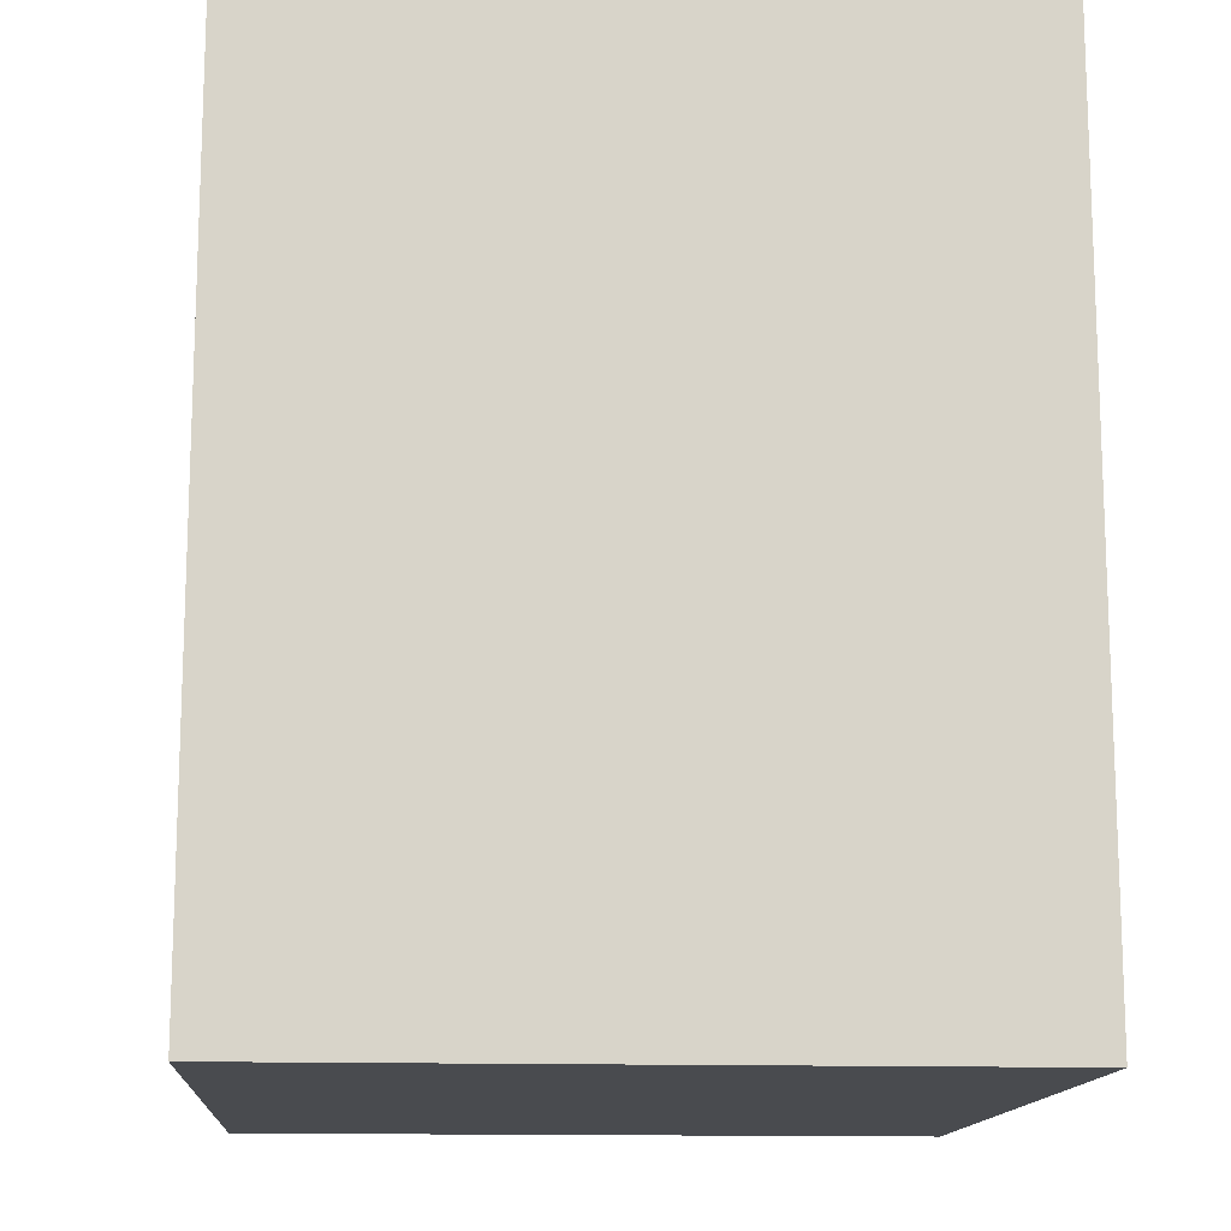
<metadata>
{"format":"obj","ext":"obj","renderer":"f3d","projection":"perspective","resolution":1024,"background":"white","views":[{"elev":-13.8,"azim":85.9,"up":"+Y"}]}
</metadata>
<code>
v -0.57 -0.6378 -0.518
v 0.57 -0.6378 -0.518
v -0.57 -0.6378 0.518
v 0.57 -0.6378 0.518
v -0.57 0.6378 -0.518
v 0.57 0.6378 -0.518
v -0.57 0.6378 0.518
v 0.57 0.6378 0.518
v 0 0.6378 0
v 0.57 0.6378 0
v 0 0.6378 -0.518
v -0.57 0.6378 0
v 0 0.6378 0.518
v -0.57 -0.6378 0
v -0.57 0 0
v -0.57 0 -0.518
v -0.57 0 0.518
v 0 -0.6378 -0.518
v 0 -0.6378 0
v 0.57 -0.6378 0
v 0 -0.6378 0.518
v 0.57 0 -0.518
v 0.57 0 0
v 0.57 0 0.518
v 0 0 0.518
v 0 0 -0.518
v -0.285 0.6378 -0.259
v 0 0.6378 -0.259
v -0.285 0.6378 -0.518
v 0.285 0.6378 0.259
v 0.57 0.6378 0.259
v 0.285 0.6378 0
v 0.57 0.6378 -0.259
v 0.285 0.6378 -0.518
v 0.285 0.6378 -0.259
v -0.57 0.6378 -0.259
v -0.285 0.6378 0
v -0.57 0.6378 0.259
v -0.285 0.6378 0.518
v -0.285 0.6378 0.259
v 0.285 0.6378 0.518
v 0 0.6378 0.259
v -0.57 -0.6378 -0.259
v -0.57 -0.3189 -0.259
v -0.57 -0.3189 -0.518
v -0.57 -0.6378 0.259
v -0.57 -0.3189 0.259
v -0.57 -0.3189 0
v -0.57 0.3189 -0.259
v -0.57 0.3189 -0.518
v -0.57 0 -0.259
v -0.57 -0.3189 0.518
v -0.57 0 0.259
v -0.57 0.3189 0.518
v -0.57 0.3189 0.259
v -0.57 0.3189 0
v -0.285 -0.6378 -0.518
v -0.285 -0.6378 -0.259
v 0.285 -0.6378 -0.518
v 0.285 -0.6378 -0.259
v 0 -0.6378 -0.259
v -0.285 -0.6378 0.259
v -0.285 -0.6378 0
v 0.57 -0.6378 -0.259
v 0.285 -0.6378 0
v 0.57 -0.6378 0.259
v 0.285 -0.6378 0.518
v 0.285 -0.6378 0.259
v -0.285 -0.6378 0.518
v 0 -0.6378 0.259
v 0.57 -0.3189 -0.518
v 0.57 0 -0.259
v 0.57 -0.3189 -0.259
v 0.57 0.3189 -0.518
v 0.57 0.3189 -0.259
v 0.57 0.3189 0.259
v 0.57 0.3189 0
v 0.57 -0.3189 0
v 0.57 0.3189 0.518
v 0.57 0 0.259
v 0.57 -0.3189 0.518
v 0.57 -0.3189 0.259
v 0 -0.3189 0.518
v -0.285 -0.3189 0.518
v 0.285 -0.3189 0.518
v 0.285 0.3189 0.518
v 0.285 0 0.518
v -0.285 0 0.518
v 0 0.3189 0.518
v -0.285 0.3189 0.518
v -0.285 -0.3189 -0.518
v -0.285 0.3189 -0.518
v -0.285 0 -0.518
v 0.285 -0.3189 -0.518
v 0 -0.3189 -0.518
v 0.285 0 -0.518
v 0 0.3189 -0.518
v 0.285 0.3189 -0.518
v -0.4275 0.6378 -0.3885
v -0.285 0.6378 -0.3885
v -0.4275 0.6378 -0.518
v -0.1425 0.6378 -0.1295
v 0 0.6378 -0.1295
v -0.1425 0.6378 -0.259
v 0 0.6378 -0.3885
v -0.1425 0.6378 -0.518
v -0.1425 0.6378 -0.3885
v 0.1425 0.6378 0.1295
v 0.285 0.6378 0.1295
v 0.1425 0.6378 0
v 0.4275 0.6378 0.3885
v 0.57 0.6378 0.3885
v 0.4275 0.6378 0.259
v 0.57 0.6378 0.1295
v 0.4275 0.6378 0
v 0.4275 0.6378 0.1295
v 0.57 0.6378 -0.1295
v 0.4275 0.6378 -0.259
v 0.4275 0.6378 -0.1295
v 0.57 0.6378 -0.3885
v 0.4275 0.6378 -0.518
v 0.4275 0.6378 -0.3885
v 0.1425 0.6378 -0.518
v 0.1425 0.6378 -0.3885
v 0.285 0.6378 -0.3885
v 0.1425 0.6378 -0.1295
v 0.285 0.6378 -0.1295
v 0.1425 0.6378 -0.259
v -0.57 0.6378 -0.3885
v -0.4275 0.6378 -0.259
v -0.57 0.6378 -0.1295
v -0.4275 0.6378 0
v -0.4275 0.6378 -0.1295
v -0.1425 0.6378 0
v -0.285 0.6378 -0.1295
v -0.57 0.6378 0.1295
v -0.4275 0.6378 0.259
v -0.4275 0.6378 0.1295
v -0.57 0.6378 0.3885
v -0.4275 0.6378 0.518
v -0.4275 0.6378 0.3885
v -0.1425 0.6378 0.518
v -0.1425 0.6378 0.3885
v -0.285 0.6378 0.3885
v 0.1425 0.6378 0.518
v 0.1425 0.6378 0.3885
v 0 0.6378 0.3885
v 0.4275 0.6378 0.518
v 0.285 0.6378 0.3885
v 0 0.6378 0.1295
v 0.1425 0.6378 0.259
v -0.285 0.6378 0.1295
v -0.1425 0.6378 0.259
v -0.1425 0.6378 0.1295
v -0.57 -0.6378 -0.3885
v -0.57 -0.4783 -0.3885
v -0.57 -0.4783 -0.518
v -0.57 -0.6378 -0.1295
v -0.57 -0.4783 -0.1295
v -0.57 -0.4783 -0.259
v -0.57 -0.1594 -0.3885
v -0.57 -0.1594 -0.518
v -0.57 -0.3189 -0.3885
v -0.57 -0.6378 0.1295
v -0.57 -0.4783 0.1295
v -0.57 -0.4783 0
v -0.57 -0.6378 0.3885
v -0.57 -0.4783 0.3885
v -0.57 -0.4783 0.259
v -0.57 -0.1594 0.1295
v -0.57 -0.1594 0
v -0.57 -0.3189 0.1295
v -0.57 0.1594 -0.1295
v -0.57 0.1594 -0.259
v -0.57 0 -0.1295
v -0.57 0.4783 -0.3885
v -0.57 0.4783 -0.518
v -0.57 0.3189 -0.3885
v -0.57 0.1594 -0.518
v -0.57 0 -0.3885
v -0.57 0.1594 -0.3885
v -0.57 -0.3189 -0.1295
v -0.57 -0.1594 -0.1295
v -0.57 -0.1594 -0.259
v -0.57 -0.4783 0.518
v -0.57 -0.3189 0.3885
v -0.57 -0.1594 0.518
v -0.57 0 0.3885
v -0.57 -0.1594 0.3885
v -0.57 0 0.1295
v -0.57 -0.1594 0.259
v -0.57 0.1594 0.518
v -0.57 0.3189 0.3885
v -0.57 0.1594 0.3885
v -0.57 0.4783 0.518
v -0.57 0.4783 0.3885
v -0.57 0.4783 0.1295
v -0.57 0.4783 0.259
v -0.57 0.4783 -0.1295
v -0.57 0.4783 0
v -0.57 0.4783 -0.259
v -0.57 0.1594 0
v -0.57 0.3189 -0.1295
v -0.57 0.1594 0.259
v -0.57 0.3189 0.1295
v -0.57 0.1594 0.1295
v -0.4275 -0.6378 -0.518
v -0.4275 -0.6378 -0.3885
v -0.1425 -0.6378 -0.518
v -0.1425 -0.6378 -0.3885
v -0.285 -0.6378 -0.3885
v -0.4275 -0.6378 -0.1295
v -0.4275 -0.6378 -0.259
v 0.1425 -0.6378 -0.518
v 0.1425 -0.6378 -0.3885
v 0 -0.6378 -0.3885
v 0.4275 -0.6378 -0.518
v 0.4275 -0.6378 -0.3885
v 0.285 -0.6378 -0.3885
v 0.1425 -0.6378 -0.1295
v 0 -0.6378 -0.1295
v 0.1425 -0.6378 -0.259
v -0.1425 -0.6378 0.1295
v -0.285 -0.6378 0.1295
v -0.1425 -0.6378 0
v -0.4275 -0.6378 0.3885
v -0.4275 -0.6378 0.259
v -0.4275 -0.6378 0
v -0.4275 -0.6378 0.1295
v -0.1425 -0.6378 -0.259
v -0.1425 -0.6378 -0.1295
v -0.285 -0.6378 -0.1295
v 0.57 -0.6378 -0.3885
v 0.4275 -0.6378 -0.259
v 0.57 -0.6378 -0.1295
v 0.4275 -0.6378 0
v 0.4275 -0.6378 -0.1295
v 0.1425 -0.6378 0
v 0.285 -0.6378 -0.1295
v 0.57 -0.6378 0.1295
v 0.4275 -0.6378 0.259
v 0.4275 -0.6378 0.1295
v 0.57 -0.6378 0.3885
v 0.4275 -0.6378 0.518
v 0.4275 -0.6378 0.3885
v 0.1425 -0.6378 0.518
v 0.1425 -0.6378 0.3885
v 0.285 -0.6378 0.3885
v -0.1425 -0.6378 0.518
v -0.1425 -0.6378 0.3885
v 0 -0.6378 0.3885
v -0.4275 -0.6378 0.518
v -0.285 -0.6378 0.3885
v 0 -0.6378 0.1295
v -0.1425 -0.6378 0.259
v 0.285 -0.6378 0.1295
v 0.1425 -0.6378 0.259
v 0.1425 -0.6378 0.1295
v 0.57 -0.4783 -0.518
v 0.57 -0.3189 -0.3885
v 0.57 -0.4783 -0.3885
v 0.57 -0.1594 -0.518
v 0.57 0 -0.3885
v 0.57 -0.1594 -0.3885
v 0.57 0 -0.1295
v 0.57 -0.1594 -0.1295
v 0.57 -0.1594 -0.259
v 0.57 0.1594 -0.518
v 0.57 0.3189 -0.3885
v 0.57 0.1594 -0.3885
v 0.57 0.4783 -0.518
v 0.57 0.4783 -0.3885
v 0.57 0.4783 -0.1295
v 0.57 0.4783 -0.259
v 0.57 0.4783 0.1295
v 0.57 0.4783 0
v 0.57 0.4783 0.3885
v 0.57 0.4783 0.259
v 0.57 0.1594 0.1295
v 0.57 0.1594 0
v 0.57 0.3189 0.1295
v 0.57 0.1594 -0.259
v 0.57 0.3189 -0.1295
v 0.57 0.1594 -0.1295
v 0.57 -0.4783 -0.259
v 0.57 -0.1594 0
v 0.57 -0.3189 -0.1295
v 0.57 -0.4783 0
v 0.57 -0.4783 -0.1295
v 0.57 0.1594 0.259
v 0.57 0 0.1295
v 0.57 0.4783 0.518
v 0.57 0.3189 0.3885
v 0.57 0.1594 0.518
v 0.57 0 0.3885
v 0.57 0.1594 0.3885
v 0.57 -0.1594 0.518
v 0.57 -0.3189 0.3885
v 0.57 -0.1594 0.3885
v 0.57 -0.4783 0.518
v 0.57 -0.4783 0.3885
v 0.57 -0.4783 0.1295
v 0.57 -0.4783 0.259
v 0.57 -0.1594 0.1295
v 0.57 -0.1594 0.259
v 0.57 -0.3189 0.1295
v -0.285 -0.4783 0.518
v -0.4275 -0.4783 0.518
v 0 -0.4783 0.518
v -0.1425 -0.4783 0.518
v 0 -0.1594 0.518
v -0.1425 -0.1594 0.518
v -0.1425 -0.3189 0.518
v 0.285 -0.4783 0.518
v 0.1425 -0.4783 0.518
v 0.4275 -0.4783 0.518
v 0.4275 -0.1594 0.518
v 0.4275 -0.3189 0.518
v 0.4275 0.1594 0.518
v 0.4275 0 0.518
v 0.4275 0.4783 0.518
v 0.4275 0.3189 0.518
v 0.1425 0.1594 0.518
v 0.1425 0 0.518
v 0.285 0.1594 0.518
v 0.1425 -0.3189 0.518
v 0.285 -0.1594 0.518
v 0.1425 -0.1594 0.518
v -0.4275 -0.3189 0.518
v -0.1425 0 0.518
v -0.285 -0.1594 0.518
v -0.4275 0 0.518
v -0.4275 -0.1594 0.518
v 0.1425 0.3189 0.518
v 0 0.1594 0.518
v 0.285 0.4783 0.518
v 0 0.4783 0.518
v 0.1425 0.4783 0.518
v -0.285 0.4783 0.518
v -0.1425 0.4783 0.518
v -0.4275 0.4783 0.518
v -0.4275 0.1594 0.518
v -0.4275 0.3189 0.518
v -0.1425 0.1594 0.518
v -0.1425 0.3189 0.518
v -0.285 0.1594 0.518
v -0.4275 -0.4783 -0.518
v -0.4275 -0.1594 -0.518
v -0.4275 -0.3189 -0.518
v -0.1425 -0.4783 -0.518
v -0.285 -0.4783 -0.518
v -0.4275 0.1594 -0.518
v -0.4275 0 -0.518
v -0.4275 0.4783 -0.518
v -0.4275 0.3189 -0.518
v -0.1425 0.1594 -0.518
v -0.1425 0 -0.518
v -0.285 0.1594 -0.518
v 0.1425 -0.1594 -0.518
v 0.1425 -0.3189 -0.518
v 0 -0.1594 -0.518
v 0.4275 -0.4783 -0.518
v 0.285 -0.4783 -0.518
v 0 -0.4783 -0.518
v 0.1425 -0.4783 -0.518
v -0.285 -0.1594 -0.518
v -0.1425 -0.1594 -0.518
v -0.1425 -0.3189 -0.518
v 0.4275 -0.3189 -0.518
v 0.1425 0 -0.518
v 0.285 -0.1594 -0.518
v 0.4275 0 -0.518
v 0.4275 -0.1594 -0.518
v -0.1425 0.3189 -0.518
v 0 0.1594 -0.518
v -0.285 0.4783 -0.518
v 0 0.4783 -0.518
v -0.1425 0.4783 -0.518
v 0.285 0.4783 -0.518
v 0.1425 0.4783 -0.518
v 0.4275 0.4783 -0.518
v 0.4275 0.1594 -0.518
v 0.4275 0.3189 -0.518
v 0.1425 0.1594 -0.518
v 0.1425 0.3189 -0.518
v 0.285 0.1594 -0.518
f 5 99 101
f 99 27 100
f 100 29 101
f 99 100 101
f 27 102 104
f 102 9 103
f 103 28 104
f 102 103 104
f 28 105 107
f 105 11 106
f 106 29 107
f 105 106 107
f 27 104 100
f 104 28 107
f 107 29 100
f 104 107 100
f 9 108 110
f 108 30 109
f 109 32 110
f 108 109 110
f 30 111 113
f 111 8 112
f 112 31 113
f 111 112 113
f 31 114 116
f 114 10 115
f 115 32 116
f 114 115 116
f 30 113 109
f 113 31 116
f 116 32 109
f 113 116 109
f 10 117 119
f 117 33 118
f 118 35 119
f 117 118 119
f 33 120 122
f 120 6 121
f 121 34 122
f 120 121 122
f 34 123 125
f 123 11 124
f 124 35 125
f 123 124 125
f 33 122 118
f 122 34 125
f 125 35 118
f 122 125 118
f 9 110 103
f 110 32 126
f 126 28 103
f 110 126 103
f 32 115 127
f 115 10 119
f 119 35 127
f 115 119 127
f 35 124 128
f 124 11 105
f 105 28 128
f 124 105 128
f 32 127 126
f 127 35 128
f 128 28 126
f 127 128 126
f 5 129 99
f 129 36 130
f 130 27 99
f 129 130 99
f 36 131 133
f 131 12 132
f 132 37 133
f 131 132 133
f 37 134 135
f 134 9 102
f 102 27 135
f 134 102 135
f 36 133 130
f 133 37 135
f 135 27 130
f 133 135 130
f 12 136 138
f 136 38 137
f 137 40 138
f 136 137 138
f 38 139 141
f 139 7 140
f 140 39 141
f 139 140 141
f 39 142 144
f 142 13 143
f 143 40 144
f 142 143 144
f 38 141 137
f 141 39 144
f 144 40 137
f 141 144 137
f 13 145 147
f 145 41 146
f 146 42 147
f 145 146 147
f 41 148 149
f 148 8 111
f 111 30 149
f 148 111 149
f 30 108 151
f 108 9 150
f 150 42 151
f 108 150 151
f 41 149 146
f 149 30 151
f 151 42 146
f 149 151 146
f 12 138 132
f 138 40 152
f 152 37 132
f 138 152 132
f 40 143 153
f 143 13 147
f 147 42 153
f 143 147 153
f 42 150 154
f 150 9 134
f 134 37 154
f 150 134 154
f 40 153 152
f 153 42 154
f 154 37 152
f 153 154 152
f 1 155 157
f 155 43 156
f 156 45 157
f 155 156 157
f 43 158 160
f 158 14 159
f 159 44 160
f 158 159 160
f 44 161 163
f 161 16 162
f 162 45 163
f 161 162 163
f 43 160 156
f 160 44 163
f 163 45 156
f 160 163 156
f 14 164 166
f 164 46 165
f 165 48 166
f 164 165 166
f 46 167 169
f 167 3 168
f 168 47 169
f 167 168 169
f 47 170 172
f 170 15 171
f 171 48 172
f 170 171 172
f 46 169 165
f 169 47 172
f 172 48 165
f 169 172 165
f 15 173 175
f 173 49 174
f 174 51 175
f 173 174 175
f 49 176 178
f 176 5 177
f 177 50 178
f 176 177 178
f 50 179 181
f 179 16 180
f 180 51 181
f 179 180 181
f 49 178 174
f 178 50 181
f 181 51 174
f 178 181 174
f 14 166 159
f 166 48 182
f 182 44 159
f 166 182 159
f 48 171 183
f 171 15 175
f 175 51 183
f 171 175 183
f 51 180 184
f 180 16 161
f 161 44 184
f 180 161 184
f 48 183 182
f 183 51 184
f 184 44 182
f 183 184 182
f 3 185 168
f 185 52 186
f 186 47 168
f 185 186 168
f 52 187 189
f 187 17 188
f 188 53 189
f 187 188 189
f 53 190 191
f 190 15 170
f 170 47 191
f 190 170 191
f 52 189 186
f 189 53 191
f 191 47 186
f 189 191 186
f 17 192 194
f 192 54 193
f 193 55 194
f 192 193 194
f 54 195 196
f 195 7 139
f 139 38 196
f 195 139 196
f 38 136 198
f 136 12 197
f 197 55 198
f 136 197 198
f 54 196 193
f 196 38 198
f 198 55 193
f 196 198 193
f 12 131 200
f 131 36 199
f 199 56 200
f 131 199 200
f 36 129 201
f 129 5 176
f 176 49 201
f 129 176 201
f 49 173 203
f 173 15 202
f 202 56 203
f 173 202 203
f 36 201 199
f 201 49 203
f 203 56 199
f 201 203 199
f 17 194 188
f 194 55 204
f 204 53 188
f 194 204 188
f 55 197 205
f 197 12 200
f 200 56 205
f 197 200 205
f 56 202 206
f 202 15 190
f 190 53 206
f 202 190 206
f 55 205 204
f 205 56 206
f 206 53 204
f 205 206 204
f 1 207 155
f 207 57 208
f 208 43 155
f 207 208 155
f 57 209 211
f 209 18 210
f 210 58 211
f 209 210 211
f 58 212 213
f 212 14 158
f 158 43 213
f 212 158 213
f 57 211 208
f 211 58 213
f 213 43 208
f 211 213 208
f 18 214 216
f 214 59 215
f 215 61 216
f 214 215 216
f 59 217 219
f 217 2 218
f 218 60 219
f 217 218 219
f 60 220 222
f 220 19 221
f 221 61 222
f 220 221 222
f 59 219 215
f 219 60 222
f 222 61 215
f 219 222 215
f 19 223 225
f 223 62 224
f 224 63 225
f 223 224 225
f 62 226 227
f 226 3 167
f 167 46 227
f 226 167 227
f 46 164 229
f 164 14 228
f 228 63 229
f 164 228 229
f 62 227 224
f 227 46 229
f 229 63 224
f 227 229 224
f 18 216 210
f 216 61 230
f 230 58 210
f 216 230 210
f 61 221 231
f 221 19 225
f 225 63 231
f 221 225 231
f 63 228 232
f 228 14 212
f 212 58 232
f 228 212 232
f 61 231 230
f 231 63 232
f 232 58 230
f 231 232 230
f 2 233 218
f 233 64 234
f 234 60 218
f 233 234 218
f 64 235 237
f 235 20 236
f 236 65 237
f 235 236 237
f 65 238 239
f 238 19 220
f 220 60 239
f 238 220 239
f 64 237 234
f 237 65 239
f 239 60 234
f 237 239 234
f 20 240 242
f 240 66 241
f 241 68 242
f 240 241 242
f 66 243 245
f 243 4 244
f 244 67 245
f 243 244 245
f 67 246 248
f 246 21 247
f 247 68 248
f 246 247 248
f 66 245 241
f 245 67 248
f 248 68 241
f 245 248 241
f 21 249 251
f 249 69 250
f 250 70 251
f 249 250 251
f 69 252 253
f 252 3 226
f 226 62 253
f 252 226 253
f 62 223 255
f 223 19 254
f 254 70 255
f 223 254 255
f 69 253 250
f 253 62 255
f 255 70 250
f 253 255 250
f 20 242 236
f 242 68 256
f 256 65 236
f 242 256 236
f 68 247 257
f 247 21 251
f 251 70 257
f 247 251 257
f 70 254 258
f 254 19 238
f 238 65 258
f 254 238 258
f 68 257 256
f 257 70 258
f 258 65 256
f 257 258 256
f 2 259 261
f 259 71 260
f 260 73 261
f 259 260 261
f 71 262 264
f 262 22 263
f 263 72 264
f 262 263 264
f 72 265 267
f 265 23 266
f 266 73 267
f 265 266 267
f 71 264 260
f 264 72 267
f 267 73 260
f 264 267 260
f 22 268 270
f 268 74 269
f 269 75 270
f 268 269 270
f 74 271 272
f 271 6 120
f 120 33 272
f 271 120 272
f 33 117 274
f 117 10 273
f 273 75 274
f 117 273 274
f 74 272 269
f 272 33 274
f 274 75 269
f 272 274 269
f 10 114 276
f 114 31 275
f 275 77 276
f 114 275 276
f 31 112 278
f 112 8 277
f 277 76 278
f 112 277 278
f 76 279 281
f 279 23 280
f 280 77 281
f 279 280 281
f 31 278 275
f 278 76 281
f 281 77 275
f 278 281 275
f 22 270 263
f 270 75 282
f 282 72 263
f 270 282 263
f 75 273 283
f 273 10 276
f 276 77 283
f 273 276 283
f 77 280 284
f 280 23 265
f 265 72 284
f 280 265 284
f 75 283 282
f 283 77 284
f 284 72 282
f 283 284 282
f 2 261 233
f 261 73 285
f 285 64 233
f 261 285 233
f 73 266 287
f 266 23 286
f 286 78 287
f 266 286 287
f 78 288 289
f 288 20 235
f 235 64 289
f 288 235 289
f 73 287 285
f 287 78 289
f 289 64 285
f 287 289 285
f 23 279 291
f 279 76 290
f 290 80 291
f 279 290 291
f 76 277 293
f 277 8 292
f 292 79 293
f 277 292 293
f 79 294 296
f 294 24 295
f 295 80 296
f 294 295 296
f 76 293 290
f 293 79 296
f 296 80 290
f 293 296 290
f 24 297 299
f 297 81 298
f 298 82 299
f 297 298 299
f 81 300 301
f 300 4 243
f 243 66 301
f 300 243 301
f 66 240 303
f 240 20 302
f 302 82 303
f 240 302 303
f 81 301 298
f 301 66 303
f 303 82 298
f 301 303 298
f 23 291 286
f 291 80 304
f 304 78 286
f 291 304 286
f 80 295 305
f 295 24 299
f 299 82 305
f 295 299 305
f 82 302 306
f 302 20 288
f 288 78 306
f 302 288 306
f 80 305 304
f 305 82 306
f 306 78 304
f 305 306 304
f 3 252 308
f 252 69 307
f 307 84 308
f 252 307 308
f 69 249 310
f 249 21 309
f 309 83 310
f 249 309 310
f 83 311 313
f 311 25 312
f 312 84 313
f 311 312 313
f 69 310 307
f 310 83 313
f 313 84 307
f 310 313 307
f 21 246 315
f 246 67 314
f 314 85 315
f 246 314 315
f 67 244 316
f 244 4 300
f 300 81 316
f 244 300 316
f 81 297 318
f 297 24 317
f 317 85 318
f 297 317 318
f 67 316 314
f 316 81 318
f 318 85 314
f 316 318 314
f 24 294 320
f 294 79 319
f 319 87 320
f 294 319 320
f 79 292 322
f 292 8 321
f 321 86 322
f 292 321 322
f 86 323 325
f 323 25 324
f 324 87 325
f 323 324 325
f 79 322 319
f 322 86 325
f 325 87 319
f 322 325 319
f 21 315 309
f 315 85 326
f 326 83 309
f 315 326 309
f 85 317 327
f 317 24 320
f 320 87 327
f 317 320 327
f 87 324 328
f 324 25 311
f 311 83 328
f 324 311 328
f 85 327 326
f 327 87 328
f 328 83 326
f 327 328 326
f 3 308 185
f 308 84 329
f 329 52 185
f 308 329 185
f 84 312 331
f 312 25 330
f 330 88 331
f 312 330 331
f 88 332 333
f 332 17 187
f 187 52 333
f 332 187 333
f 84 331 329
f 331 88 333
f 333 52 329
f 331 333 329
f 25 323 335
f 323 86 334
f 334 89 335
f 323 334 335
f 86 321 336
f 321 8 148
f 148 41 336
f 321 148 336
f 41 145 338
f 145 13 337
f 337 89 338
f 145 337 338
f 86 336 334
f 336 41 338
f 338 89 334
f 336 338 334
f 13 142 340
f 142 39 339
f 339 90 340
f 142 339 340
f 39 140 341
f 140 7 195
f 195 54 341
f 140 195 341
f 54 192 343
f 192 17 342
f 342 90 343
f 192 342 343
f 39 341 339
f 341 54 343
f 343 90 339
f 341 343 339
f 25 335 330
f 335 89 344
f 344 88 330
f 335 344 330
f 89 337 345
f 337 13 340
f 340 90 345
f 337 340 345
f 90 342 346
f 342 17 332
f 332 88 346
f 342 332 346
f 89 345 344
f 345 90 346
f 346 88 344
f 345 346 344
f 1 157 207
f 157 45 347
f 347 57 207
f 157 347 207
f 45 162 349
f 162 16 348
f 348 91 349
f 162 348 349
f 91 350 351
f 350 18 209
f 209 57 351
f 350 209 351
f 45 349 347
f 349 91 351
f 351 57 347
f 349 351 347
f 16 179 353
f 179 50 352
f 352 93 353
f 179 352 353
f 50 177 355
f 177 5 354
f 354 92 355
f 177 354 355
f 92 356 358
f 356 26 357
f 357 93 358
f 356 357 358
f 50 355 352
f 355 92 358
f 358 93 352
f 355 358 352
f 26 359 361
f 359 94 360
f 360 95 361
f 359 360 361
f 94 362 363
f 362 2 217
f 217 59 363
f 362 217 363
f 59 214 365
f 214 18 364
f 364 95 365
f 214 364 365
f 94 363 360
f 363 59 365
f 365 95 360
f 363 365 360
f 16 353 348
f 353 93 366
f 366 91 348
f 353 366 348
f 93 357 367
f 357 26 361
f 361 95 367
f 357 361 367
f 95 364 368
f 364 18 350
f 350 91 368
f 364 350 368
f 93 367 366
f 367 95 368
f 368 91 366
f 367 368 366
f 2 362 259
f 362 94 369
f 369 71 259
f 362 369 259
f 94 359 371
f 359 26 370
f 370 96 371
f 359 370 371
f 96 372 373
f 372 22 262
f 262 71 373
f 372 262 373
f 94 371 369
f 371 96 373
f 373 71 369
f 371 373 369
f 26 356 375
f 356 92 374
f 374 97 375
f 356 374 375
f 92 354 376
f 354 5 101
f 101 29 376
f 354 101 376
f 29 106 378
f 106 11 377
f 377 97 378
f 106 377 378
f 92 376 374
f 376 29 378
f 378 97 374
f 376 378 374
f 11 123 380
f 123 34 379
f 379 98 380
f 123 379 380
f 34 121 381
f 121 6 271
f 271 74 381
f 121 271 381
f 74 268 383
f 268 22 382
f 382 98 383
f 268 382 383
f 34 381 379
f 381 74 383
f 383 98 379
f 381 383 379
f 26 375 370
f 375 97 384
f 384 96 370
f 375 384 370
f 97 377 385
f 377 11 380
f 380 98 385
f 377 380 385
f 98 382 386
f 382 22 372
f 372 96 386
f 382 372 386
f 97 385 384
f 385 98 386
f 386 96 384
f 385 386 384

</code>
